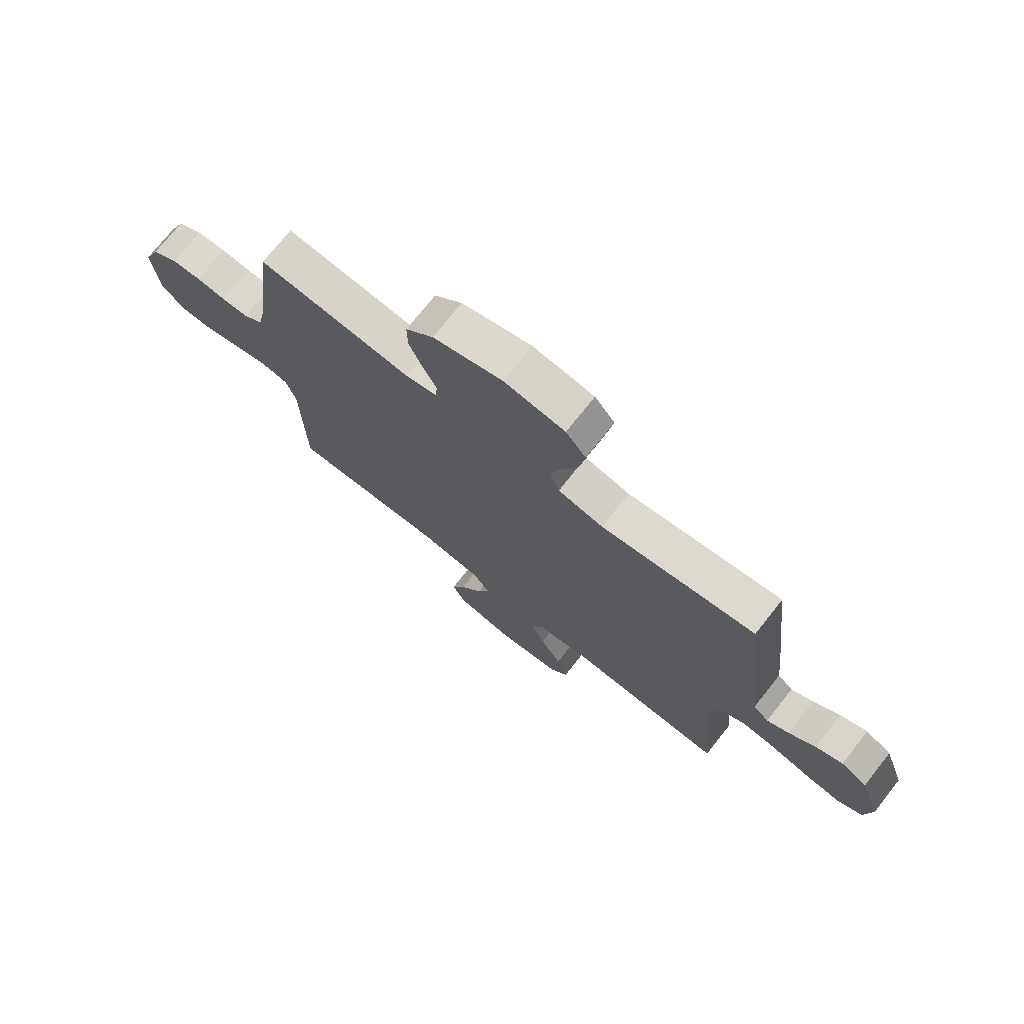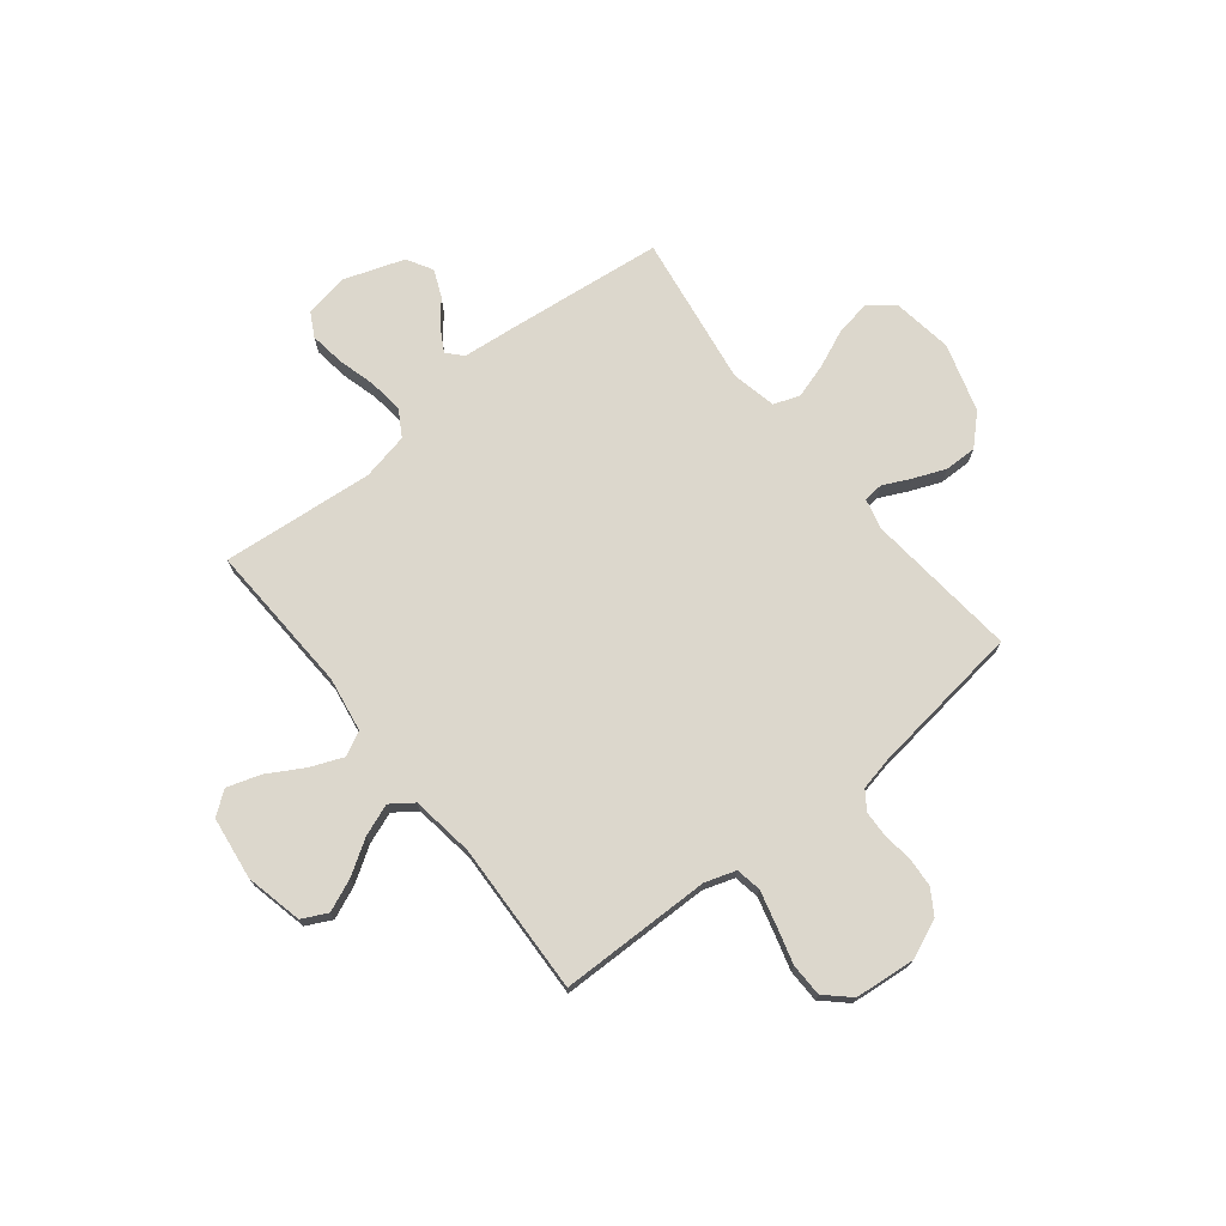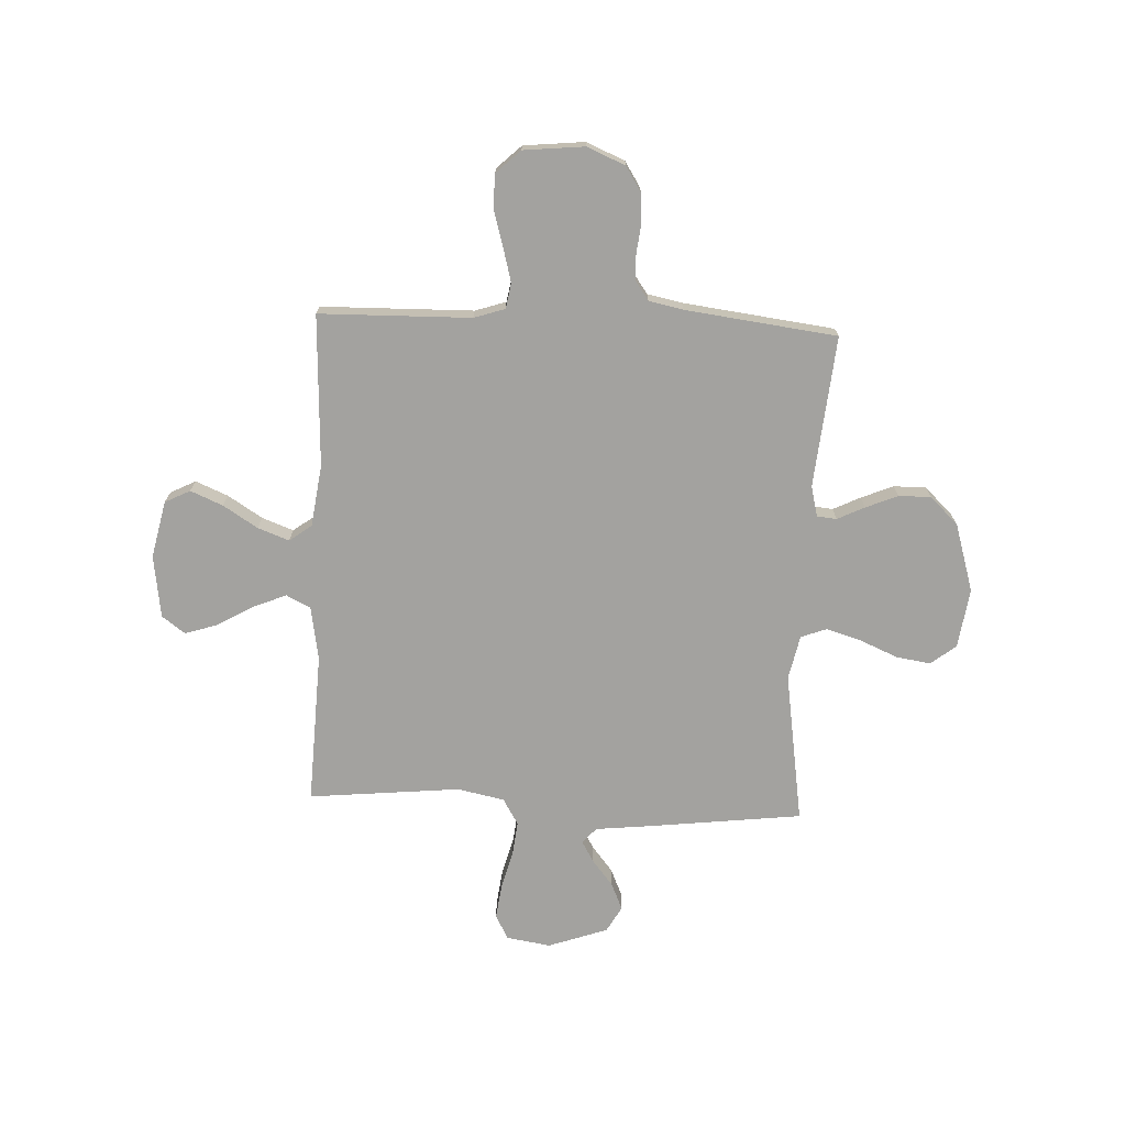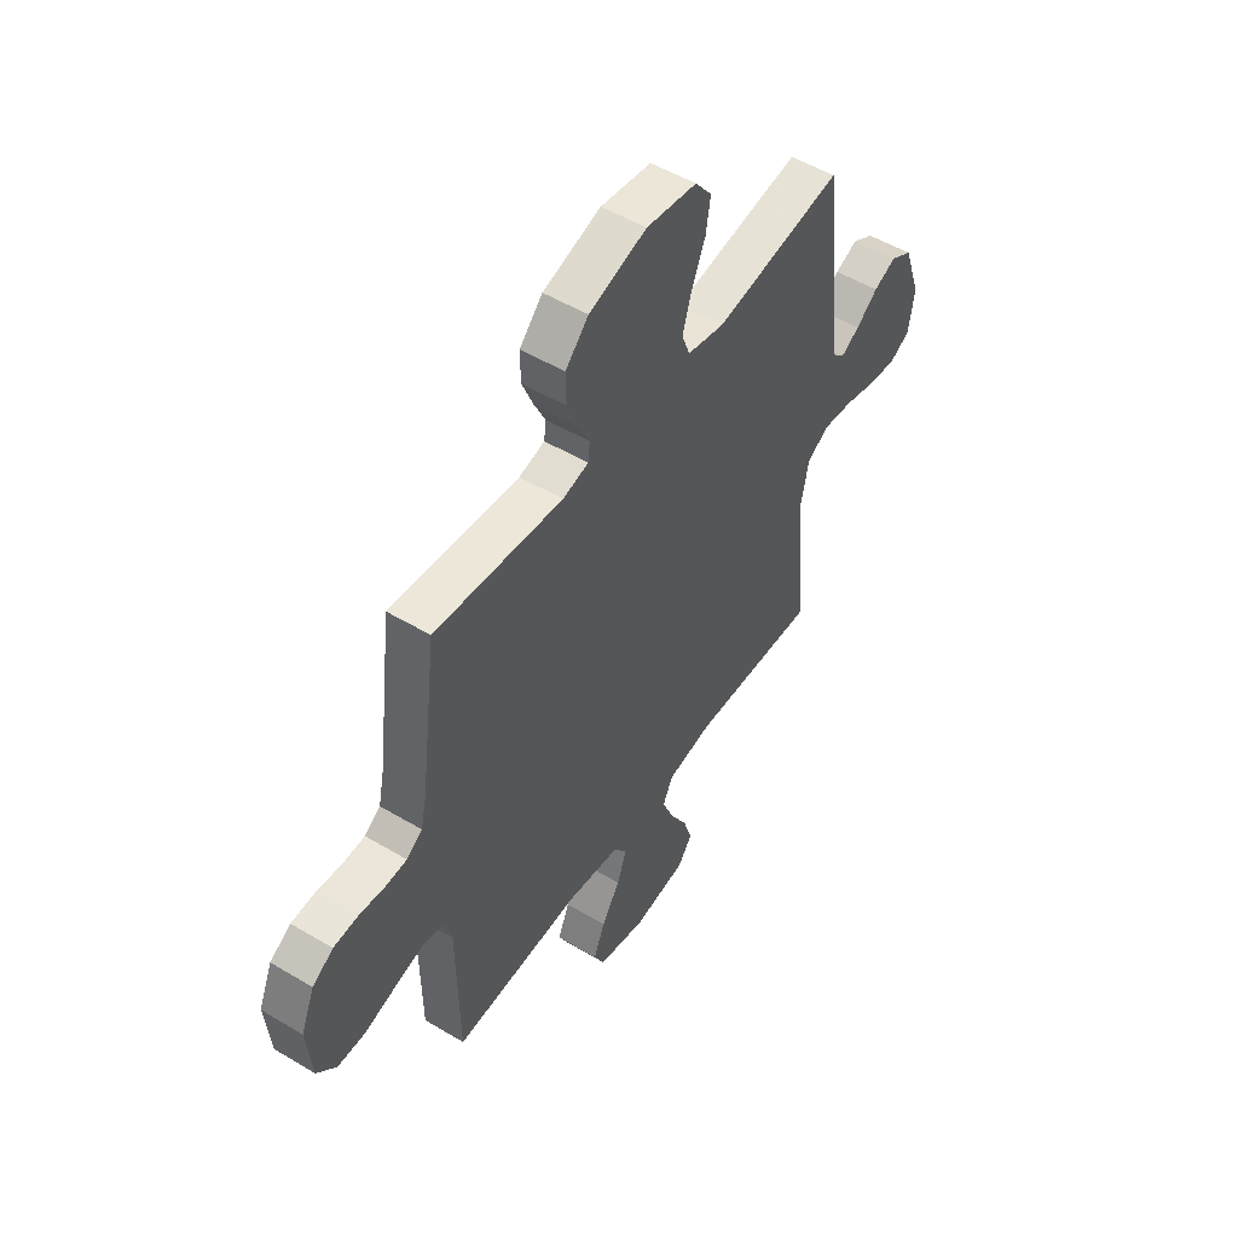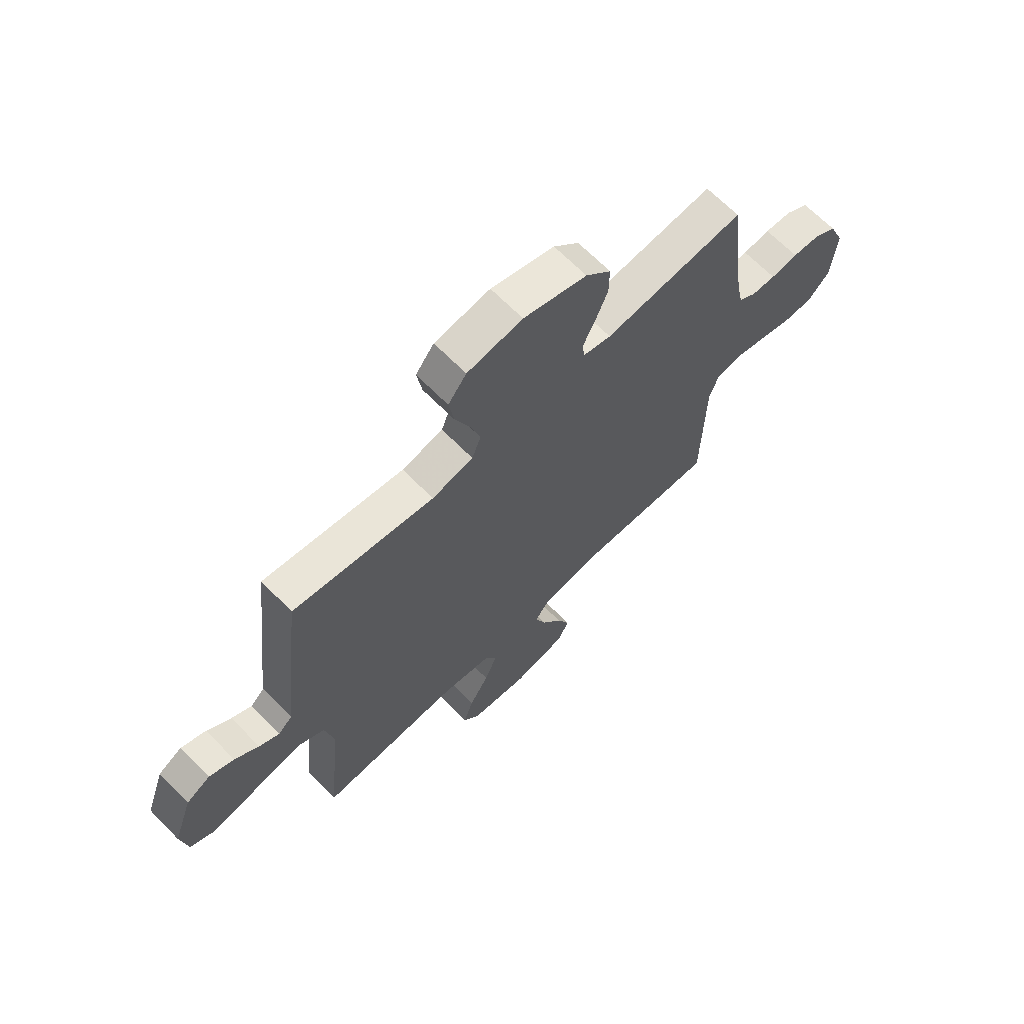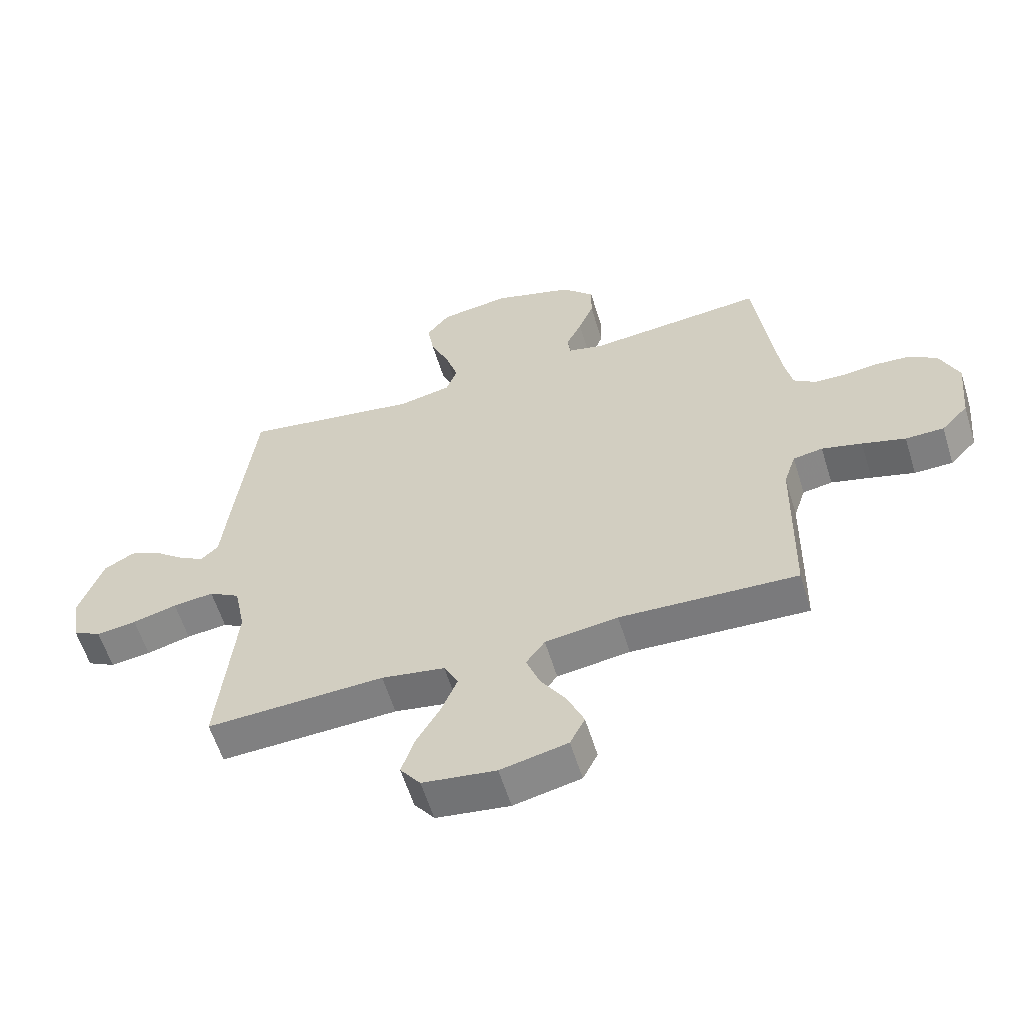
<metadata>
{"format":"obj","ext":"obj","renderer":"f3d","projection":"perspective","resolution":1024,"background":"white","views":[{"elev":73.8,"azim":38.4,"up":"+Z"},{"elev":72.9,"azim":-128.7,"up":"+Y"},{"elev":-72.4,"azim":-92.5,"up":"+Y"},{"elev":51.5,"azim":-57.0,"up":"+Z"},{"elev":66.9,"azim":135.5,"up":"+Z"},{"elev":-59.2,"azim":-162.9,"up":"+Z"}]}
</metadata>
<code>
v 0.5 0.07 -0.5
v 0.2 0.07 -0.487
v 0.093 0.07 -0.505
v 0.069 0.07 -0.553
v 0.096 0.07 -0.618
v 0.137 0.07 -0.689
v 0.158 0.07 -0.754
v 0.124 0.07 -0.8
v 0 0.07 -0.817
v -0.113 0.07 -0.792
v -0.138 0.07 -0.742
v -0.111 0.07 -0.678
v -0.068 0.07 -0.61
v -0.045 0.07 -0.548
v -0.077 0.07 -0.504
v -0.2 0.07 -0.487
v -0.5 0.07 -0.5
v -0.505 0.07 -0.2
v -0.525 0.07 -0.139
v -0.575 0.07 -0.13
v -0.643 0.07 -0.148
v -0.716 0.07 -0.169
v -0.781 0.07 -0.168
v -0.826 0.07 -0.12
v -0.838 0.07 0
v -0.806 0.07 0.076
v -0.757 0.07 0.107
v -0.699 0.07 0.111
v -0.641 0.07 0.104
v -0.589 0.07 0.106
v -0.552 0.07 0.132
v -0.538 0.07 0.2
v -0.5 0.07 0.5
v -0.2 0.07 0.471
v -0.14 0.07 0.486
v -0.136 0.07 0.525
v -0.162 0.07 0.579
v -0.188 0.07 0.642
v -0.189 0.07 0.706
v -0.135 0.07 0.762
v 0 0.07 0.803
v 0.118 0.07 0.786
v 0.157 0.07 0.736
v 0.146 0.07 0.668
v 0.114 0.07 0.593
v 0.093 0.07 0.524
v 0.112 0.07 0.473
v 0.2 0.07 0.454
v 0.5 0.07 0.5
v 0.535 0.07 0.2
v 0.547 0.07 0.086
v 0.577 0.07 0.058
v 0.62 0.07 0.083
v 0.671 0.07 0.124
v 0.724 0.07 0.147
v 0.775 0.07 0.118
v 0.816 0.07 0
v 0.802 0.07 -0.087
v 0.754 0.07 -0.113
v 0.686 0.07 -0.104
v 0.611 0.07 -0.084
v 0.542 0.07 -0.076
v 0.49 0.07 -0.107
v 0.471 0.07 -0.2
v 0.5 0 -0.5
v 0.2 0 -0.487
v 0.093 0 -0.505
v 0.069 0 -0.553
v 0.096 0 -0.618
v 0.137 0 -0.689
v 0.158 0 -0.754
v 0.124 0 -0.8
v 0 0 -0.817
v -0.113 0 -0.792
v -0.138 0 -0.742
v -0.111 0 -0.678
v -0.068 0 -0.61
v -0.045 0 -0.548
v -0.077 0 -0.504
v -0.2 0 -0.487
v -0.5 0 -0.5
v -0.505 0 -0.2
v -0.525 0 -0.139
v -0.575 0 -0.13
v -0.643 0 -0.148
v -0.716 0 -0.169
v -0.781 0 -0.168
v -0.826 0 -0.12
v -0.838 0 0
v -0.806 0 0.076
v -0.757 0 0.107
v -0.699 0 0.111
v -0.641 0 0.104
v -0.589 0 0.106
v -0.552 0 0.132
v -0.538 0 0.2
v -0.5 0 0.5
v -0.2 0 0.471
v -0.14 0 0.486
v -0.136 0 0.525
v -0.162 0 0.579
v -0.188 0 0.642
v -0.189 0 0.706
v -0.135 0 0.762
v 0 0 0.803
v 0.118 0 0.786
v 0.157 0 0.736
v 0.146 0 0.668
v 0.114 0 0.593
v 0.093 0 0.524
v 0.112 0 0.473
v 0.2 0 0.454
v 0.5 0 0.5
v 0.535 0 0.2
v 0.547 0 0.086
v 0.577 0 0.058
v 0.62 0 0.083
v 0.671 0 0.124
v 0.724 0 0.147
v 0.775 0 0.118
v 0.816 0 0
v 0.802 0 -0.087
v 0.754 0 -0.113
v 0.686 0 -0.104
v 0.611 0 -0.084
v 0.542 0 -0.076
v 0.49 0 -0.107
v 0.471 0 -0.2
f 58 59 60 61
f 58 61 62
f 57 58 62
f 56 57 62
f 53 54 55 56
f 52 53 56 62
f 51 52 62 63
f 48 49 50 51
f 47 48 51 63
f 42 43 44 45
f 42 45 46
f 41 42 46
f 40 41 46
f 39 40 46 47
f 36 37 38 39
f 32 33 34
f 31 32 34 35
f 26 27 28 29
f 26 29 30
f 25 26 30
f 24 25 30
f 21 22 23 24
f 20 21 24 30
f 19 20 30 31
f 16 17 18
f 15 16 18 19
f 10 11 12 13
f 10 13 14
f 9 10 14
f 8 9 14
f 5 6 7 8
f 4 5 8 14
f 3 4 14 15
f 64 1 2
f 36 39 47 63
f 35 36 63 64
f 19 31 35 64
f 15 19 64
f 2 3 15 64
f 125 124 123 122
f 126 125 122
f 126 122 121
f 126 121 120
f 120 119 118 117
f 126 120 117 116
f 127 126 116 115
f 115 114 113 112
f 127 115 112 111
f 109 108 107 106
f 110 109 106
f 110 106 105
f 110 105 104
f 111 110 104 103
f 103 102 101 100
f 98 97 96
f 99 98 96 95
f 93 92 91 90
f 94 93 90
f 94 90 89
f 94 89 88
f 88 87 86 85
f 94 88 85 84
f 95 94 84 83
f 82 81 80
f 83 82 80 79
f 77 76 75 74
f 78 77 74
f 78 74 73
f 78 73 72
f 72 71 70 69
f 78 72 69 68
f 79 78 68 67
f 66 65 128
f 127 111 103 100
f 128 127 100 99
f 128 99 95 83
f 128 83 79
f 128 79 67 66
f 1 65 66 2
f 2 66 67 3
f 3 67 68 4
f 4 68 69 5
f 5 69 70 6
f 6 70 71 7
f 7 71 72 8
f 8 72 73 9
f 9 73 74 10
f 10 74 75 11
f 11 75 76 12
f 12 76 77 13
f 13 77 78 14
f 14 78 79 15
f 15 79 80 16
f 16 80 81 17
f 17 81 82 18
f 18 82 83 19
f 19 83 84 20
f 20 84 85 21
f 21 85 86 22
f 22 86 87 23
f 23 87 88 24
f 24 88 89 25
f 25 89 90 26
f 26 90 91 27
f 27 91 92 28
f 28 92 93 29
f 29 93 94 30
f 30 94 95 31
f 31 95 96 32
f 32 96 97 33
f 33 97 98 34
f 34 98 99 35
f 35 99 100 36
f 36 100 101 37
f 37 101 102 38
f 38 102 103 39
f 39 103 104 40
f 40 104 105 41
f 41 105 106 42
f 42 106 107 43
f 43 107 108 44
f 44 108 109 45
f 45 109 110 46
f 46 110 111 47
f 47 111 112 48
f 48 112 113 49
f 49 113 114 50
f 50 114 115 51
f 51 115 116 52
f 52 116 117 53
f 53 117 118 54
f 54 118 119 55
f 55 119 120 56
f 56 120 121 57
f 57 121 122 58
f 58 122 123 59
f 59 123 124 60
f 60 124 125 61
f 61 125 126 62
f 62 126 127 63
f 63 127 128 64
f 64 128 65 1

</code>
